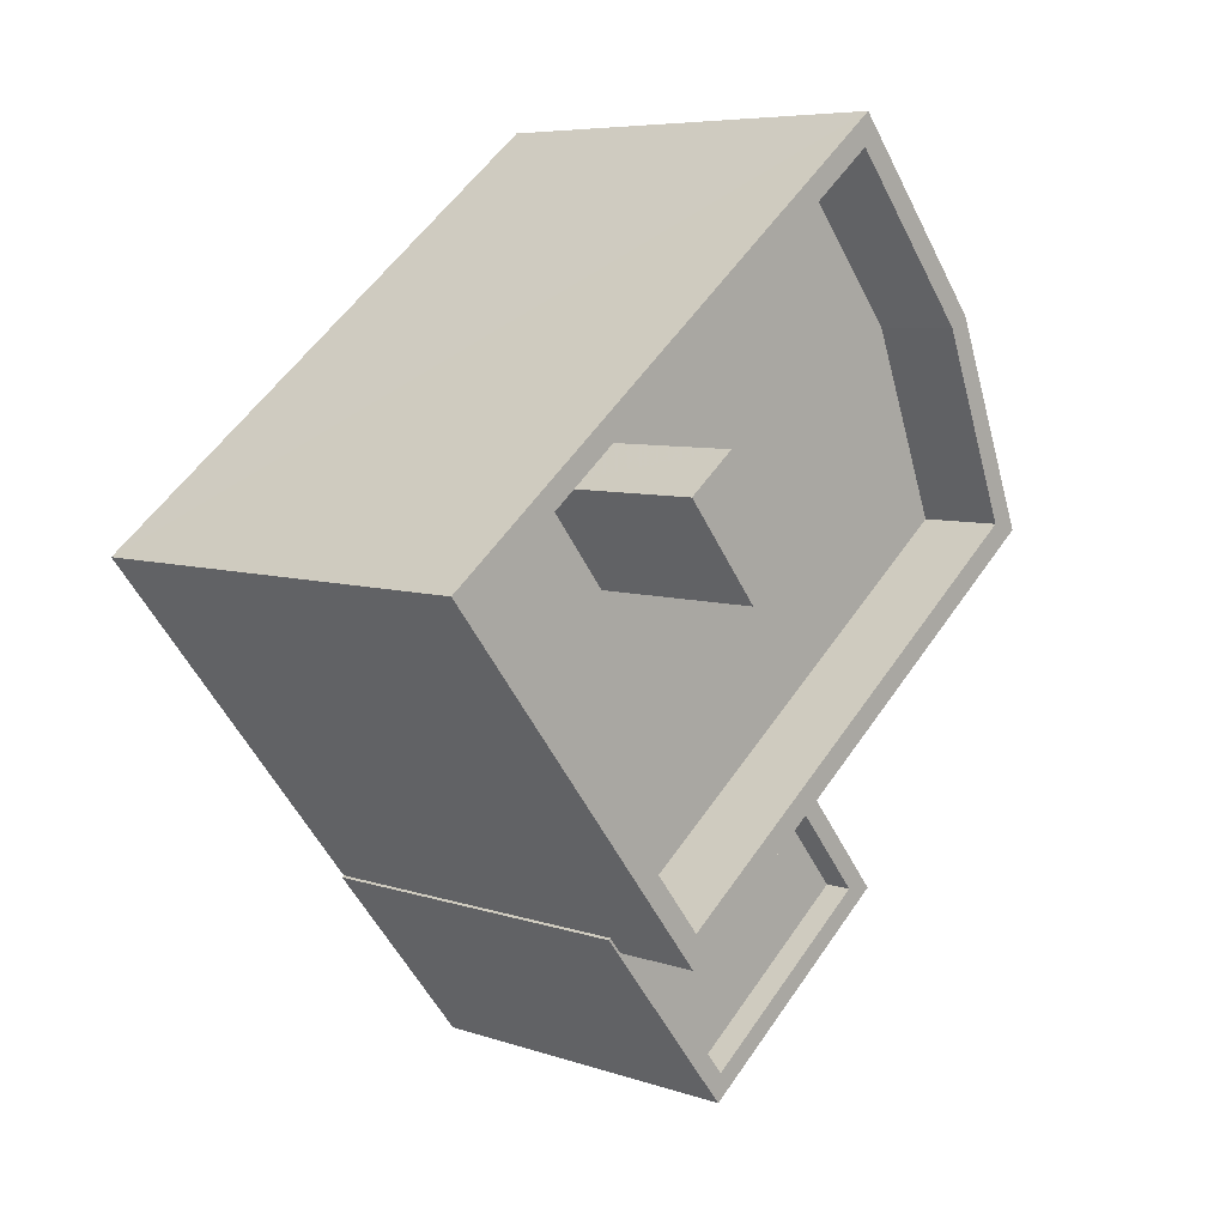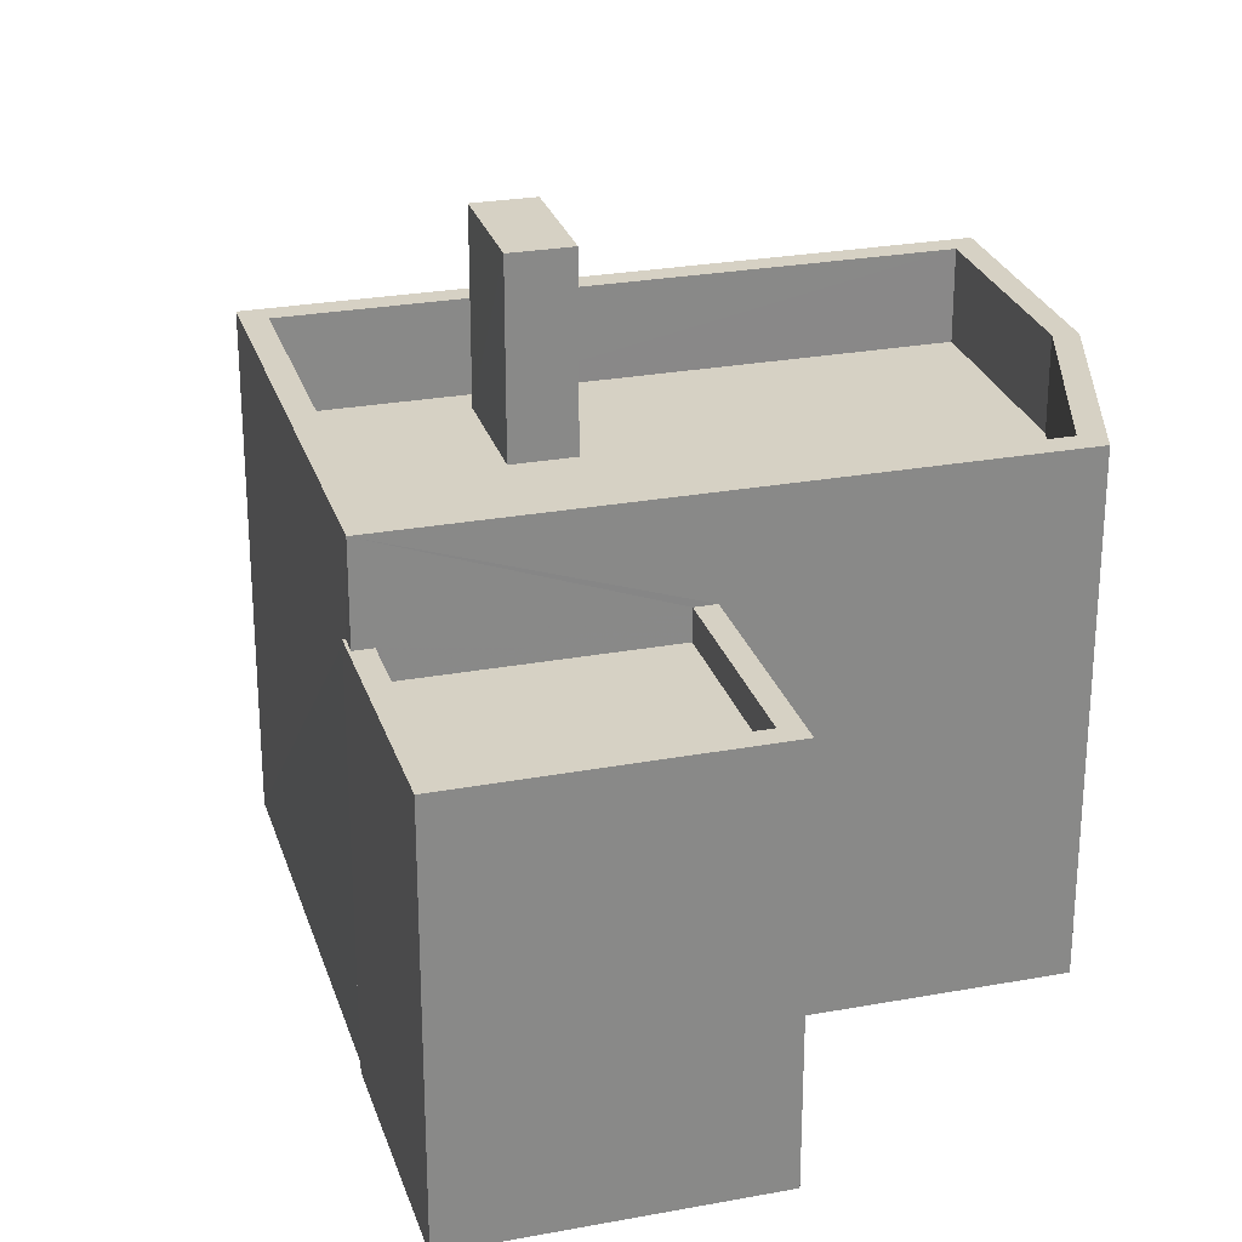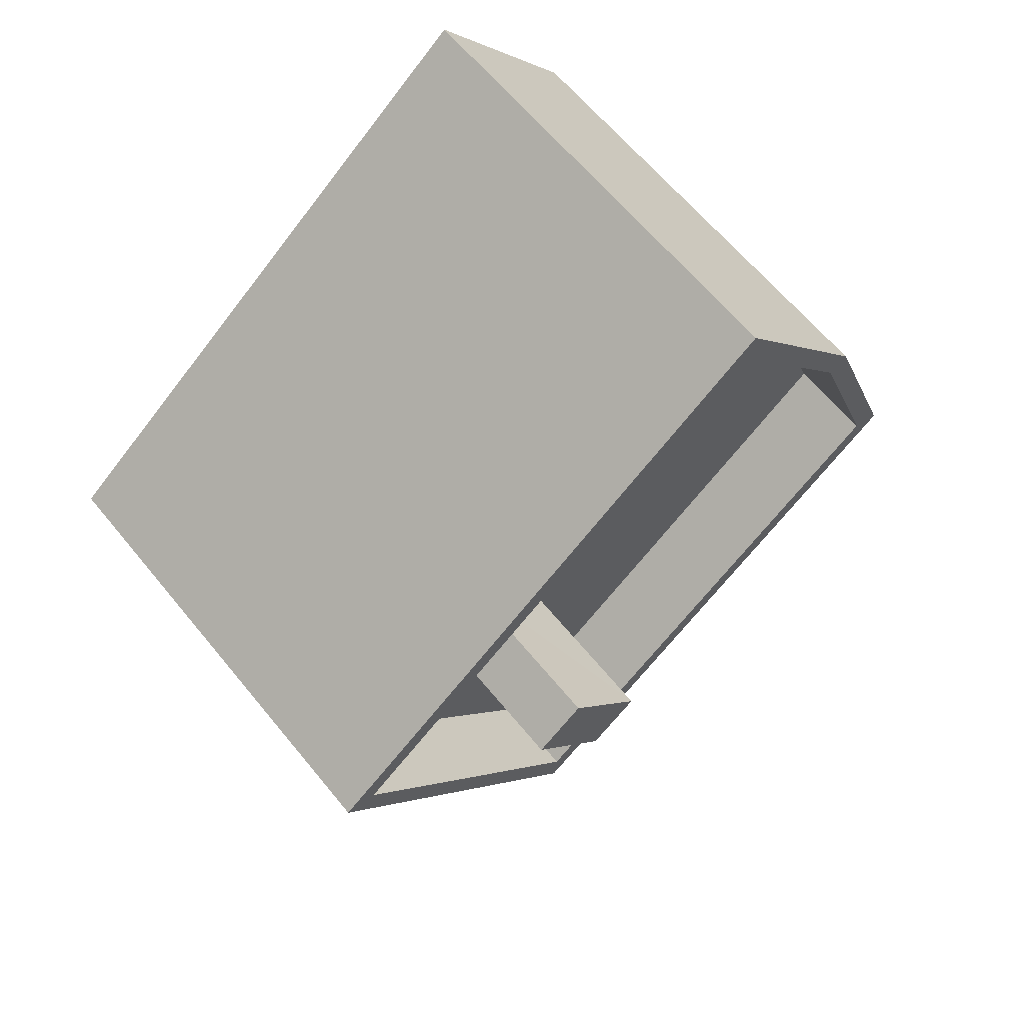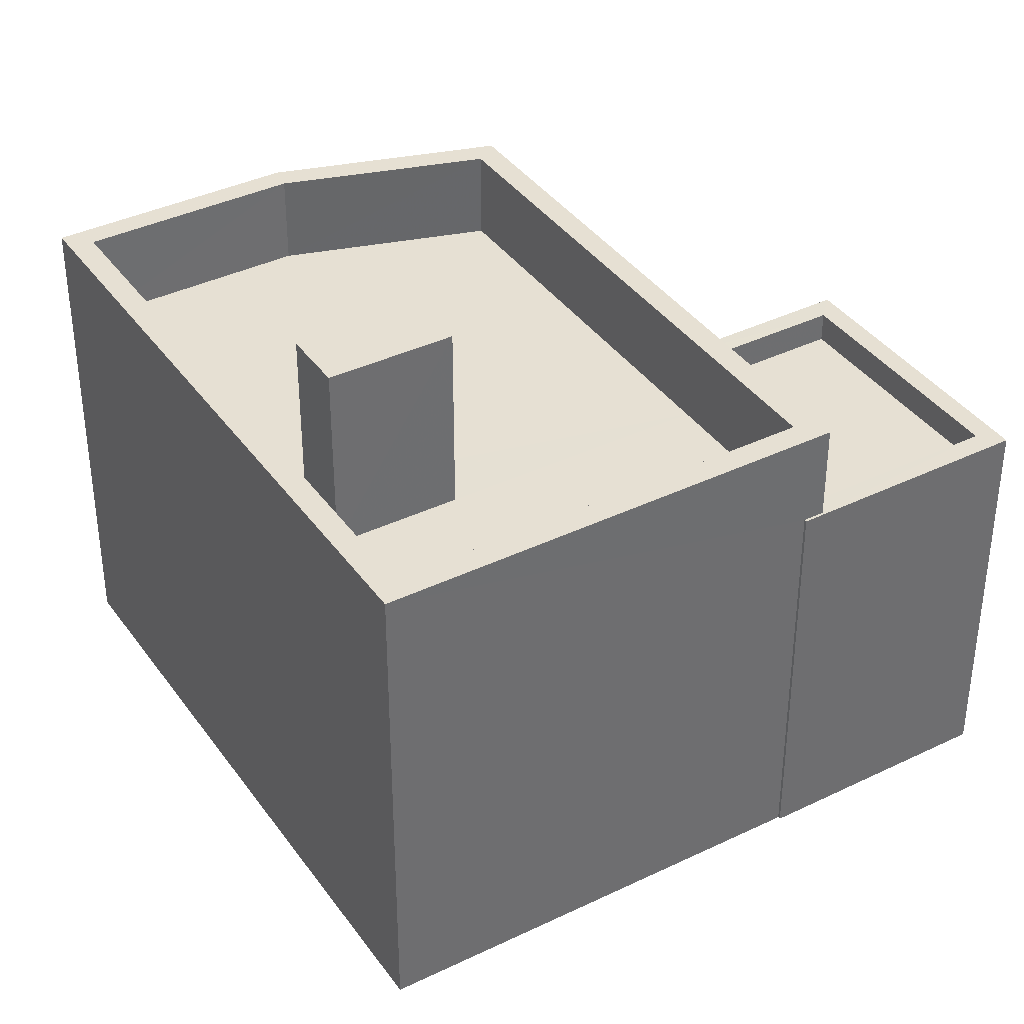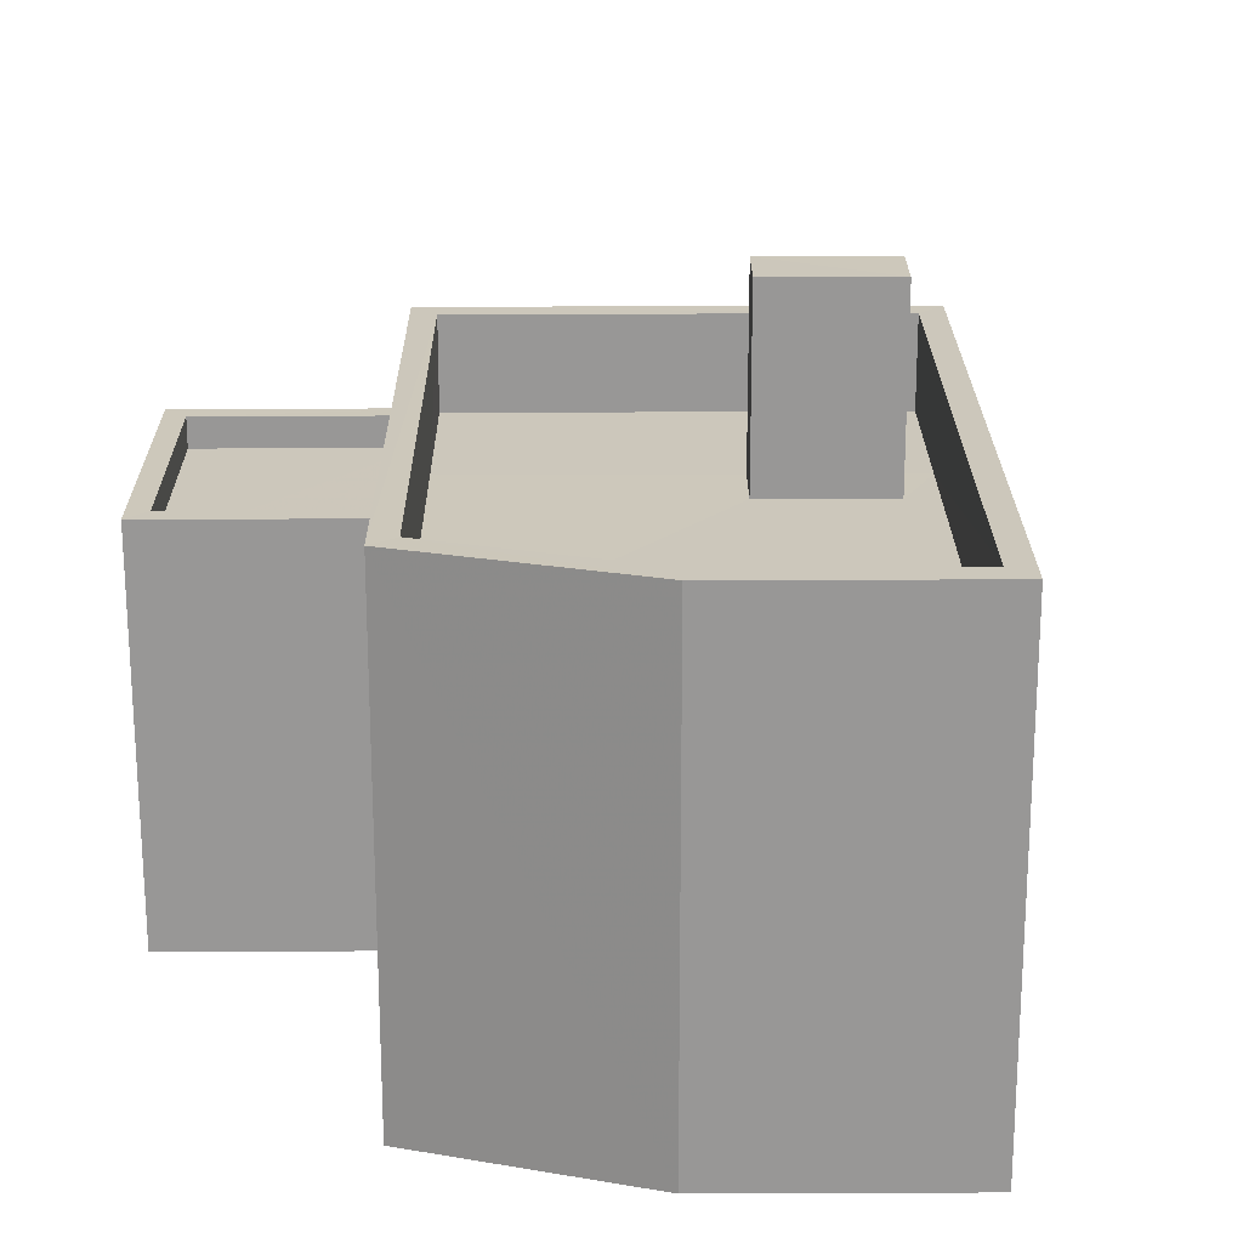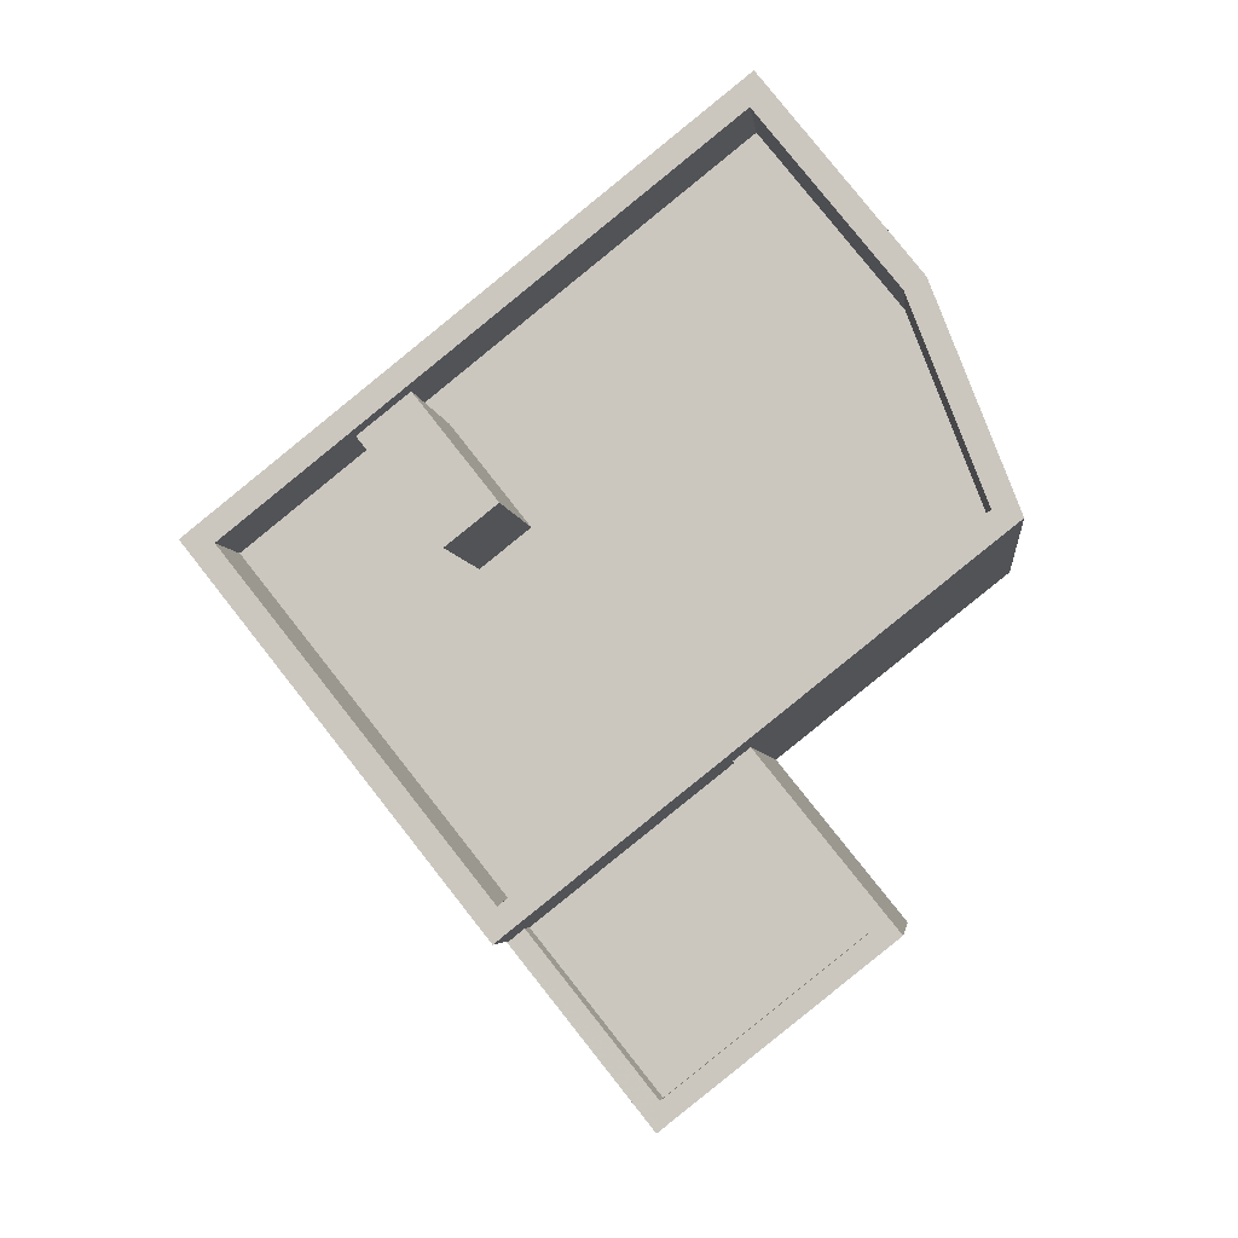
<metadata>
{"format":"obj","ext":"obj","renderer":"f3d","projection":"perspective","resolution":1024,"background":"white","views":[{"elev":6.6,"azim":-44.9,"up":"+Y"},{"elev":26.8,"azim":22.5,"up":"+Z"},{"elev":62.6,"azim":-39.0,"up":"+Y"},{"elev":38.4,"azim":-82.9,"up":"+Z"},{"elev":21.7,"azim":128.1,"up":"+Z"},{"elev":-4.7,"azim":6.7,"up":"+Y"}]}
</metadata>
<code>
v -9558 -3.735e+04 23.76
v -9556 -3.736e+04 23.76
v -9558 -3.736e+04 23.76
v -9567 -3.736e+04 23.77
v -9554 -3.736e+04 23.76
v -9562 -3.737e+04 23.76
v -9562 -3.737e+04 23.76
v -9560 -3.737e+04 23.76
v -9556 -3.737e+04 23.76
v -9560 -3.737e+04 29.8
v -9557 -3.737e+04 29.8
v -9562 -3.737e+04 29.8
v -9562 -3.737e+04 29.8
v -9559 -3.736e+04 29.8
v -9562 -3.737e+04 30.3
v -9562 -3.737e+04 30.3
v -9562 -3.737e+04 30.3
v -9559 -3.736e+04 30.3
v -9557 -3.737e+04 30.3
v -9558 -3.736e+04 30.3
v -9556 -3.737e+04 30.3
v -9560 -3.737e+04 30.3
v -9562 -3.737e+04 30.3
v -9562 -3.737e+04 30.3
v -9560 -3.737e+04 30.3
v -9555 -3.736e+04 31.87
v -9562 -3.736e+04 31.87
v -9554 -3.736e+04 31.87
v -9556 -3.736e+04 31.87
v -9556 -3.736e+04 31.87
v -9562 -3.737e+04 31.87
v -9563 -3.736e+04 30.38
v -9562 -3.736e+04 30.37
v -9560 -3.736e+04 30.37
v -9566 -3.736e+04 30.38
v -9564 -3.736e+04 30.38
v -9564 -3.736e+04 30.38
v -9555 -3.736e+04 30.37
v -9562 -3.736e+04 30.38
v -9563 -3.736e+04 30.38
v -9556 -3.736e+04 30.37
v -9558 -3.735e+04 30.37
v -9558 -3.735e+04 31.87
v -9566 -3.736e+04 31.88
v -9567 -3.736e+04 31.88
v -9558 -3.735e+04 31.87
v -9563 -3.736e+04 33.5
v -9563 -3.736e+04 33.5
v -9564 -3.736e+04 33.5
v -9562 -3.736e+04 33.5
f 1 2 3
f 4 1 3
f 2 5 3
f 6 7 8
f 7 4 3
f 8 3 9
f 7 3 8
f 10 11 12
f 10 12 13
f 11 14 12
f 15 16 17
f 18 19 20
f 21 20 19
f 17 16 22
f 22 21 19
f 23 17 24
f 19 25 22
f 17 25 24
f 17 22 25
f 26 27 28
f 29 26 30
f 27 31 28
f 30 26 28
f 32 33 34
f 35 33 32
f 36 35 37
f 35 32 37
f 38 39 34
f 34 39 32
f 40 36 37
f 41 39 38
f 40 42 36
f 41 42 39
f 42 40 39
f 29 30 43
f 44 45 31
f 30 46 43
f 27 44 31
f 46 45 44
f 43 46 44
f 47 48 49
f 47 50 48
f 19 11 10
f 25 19 10
f 25 10 13
f 24 25 13
f 23 24 13
f 12 23 13
f 14 11 19
f 18 14 19
f 22 6 8
f 22 16 6
f 15 6 16
f 15 7 6
f 21 22 8
f 9 21 8
f 3 21 9
f 3 20 21
f 23 31 17
f 31 20 28
f 28 20 5
f 5 20 3
f 12 14 18
f 23 12 18
f 31 18 20
f 31 23 18
f 28 5 2
f 30 28 2
f 17 31 15
f 7 15 4
f 4 15 45
f 15 31 45
f 46 1 4
f 45 46 4
f 30 2 1
f 46 30 1
f 29 42 41
f 29 43 42
f 26 41 38
f 26 29 41
f 33 27 34
f 34 26 38
f 34 27 26
f 27 33 35
f 44 27 35
f 35 36 44
f 36 42 43
f 44 36 43
f 37 49 48
f 40 37 48
f 50 40 48
f 50 39 40
f 32 39 50
f 47 32 50
f 37 32 47
f 49 37 47

</code>
